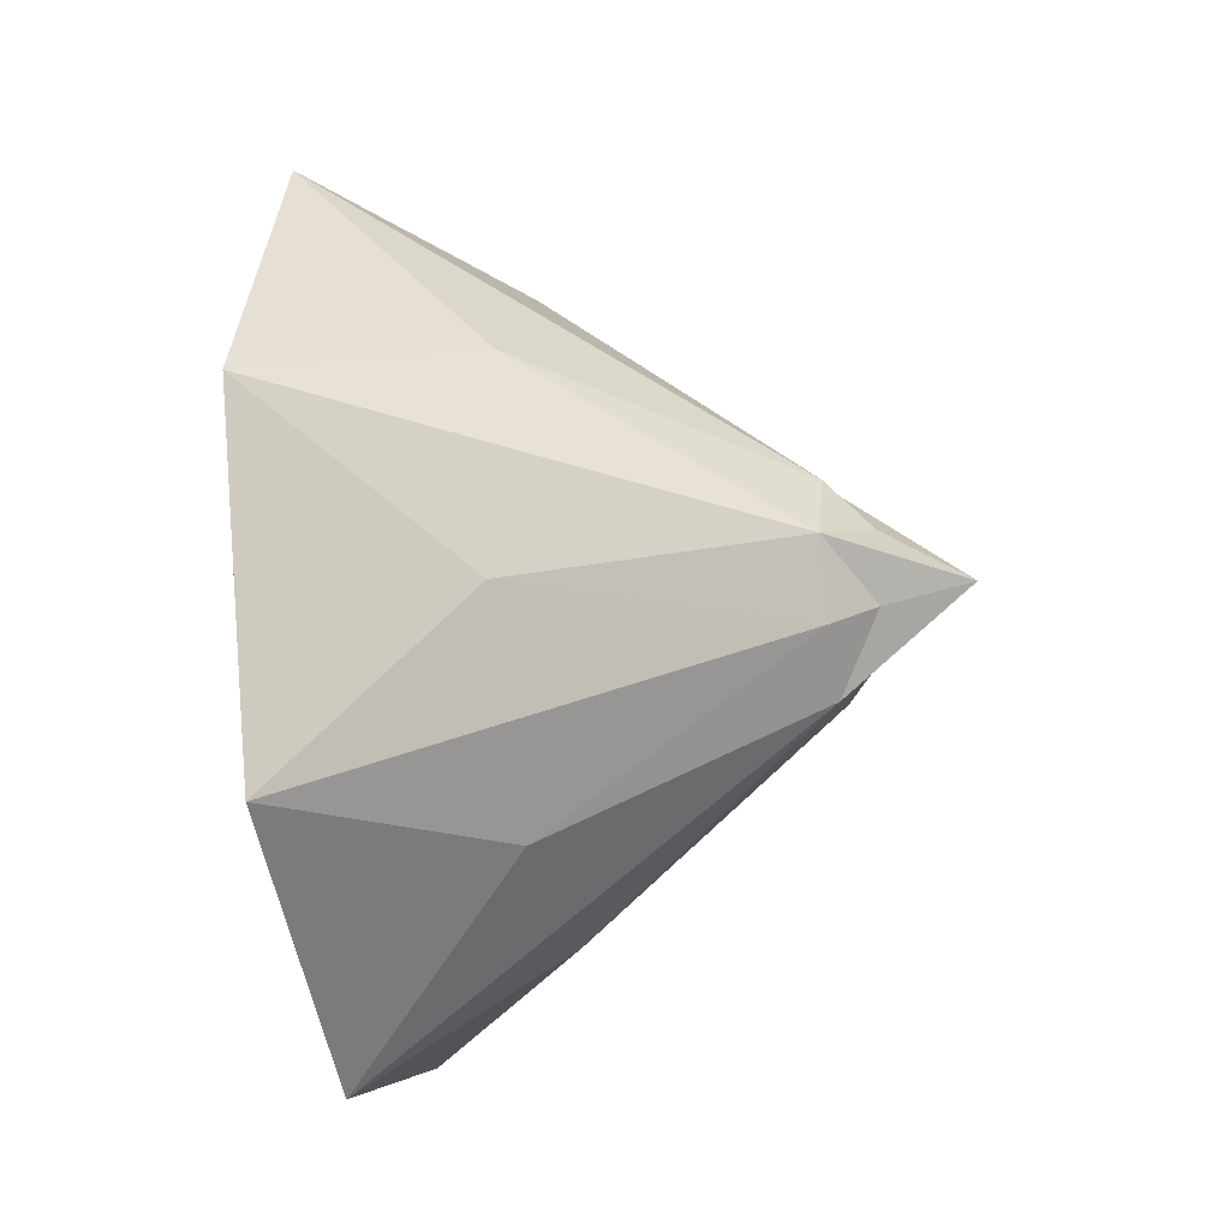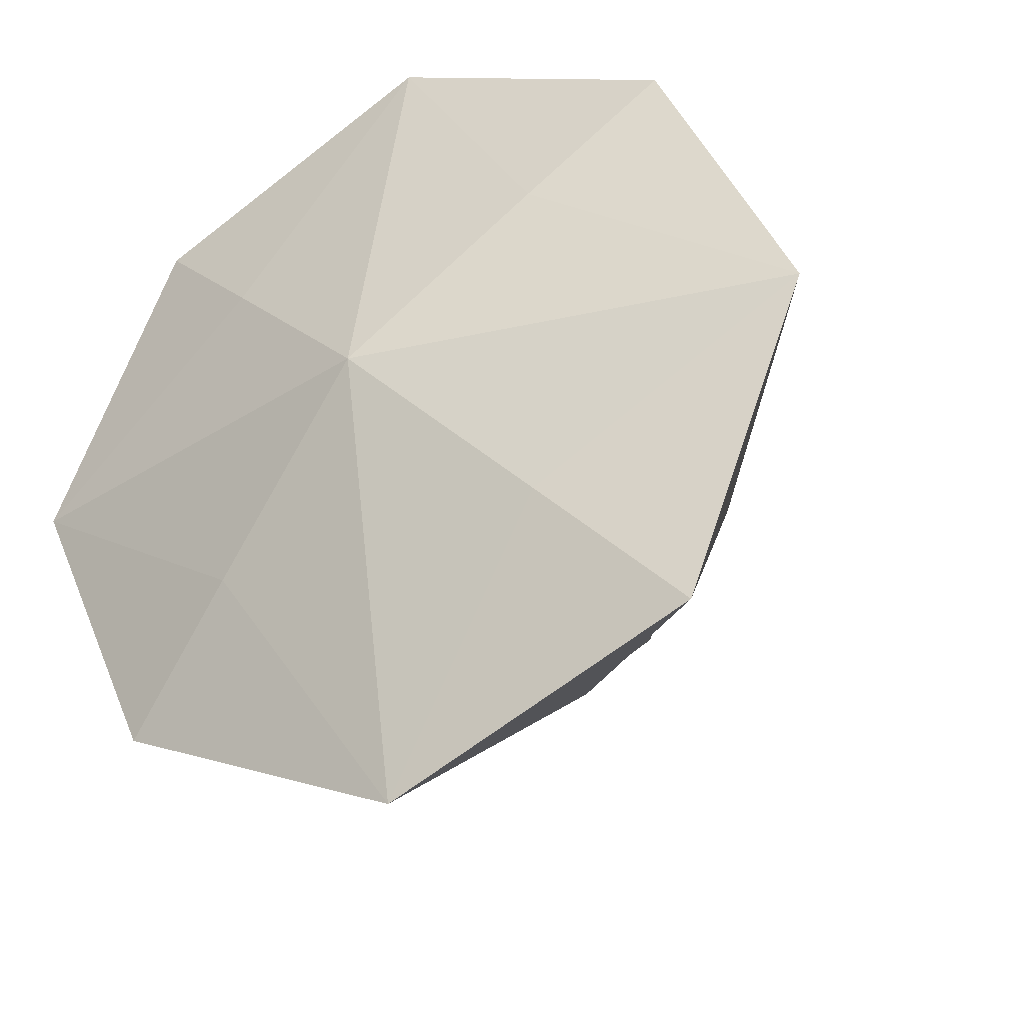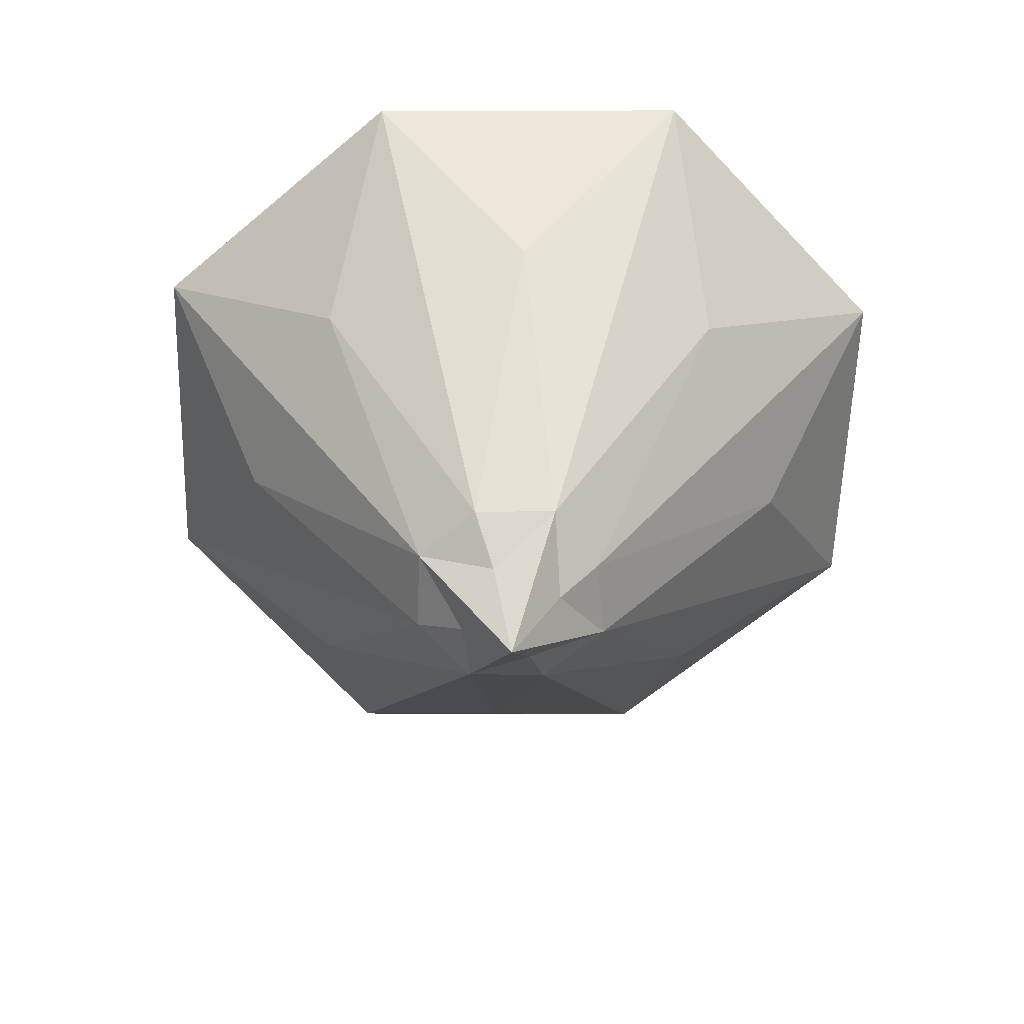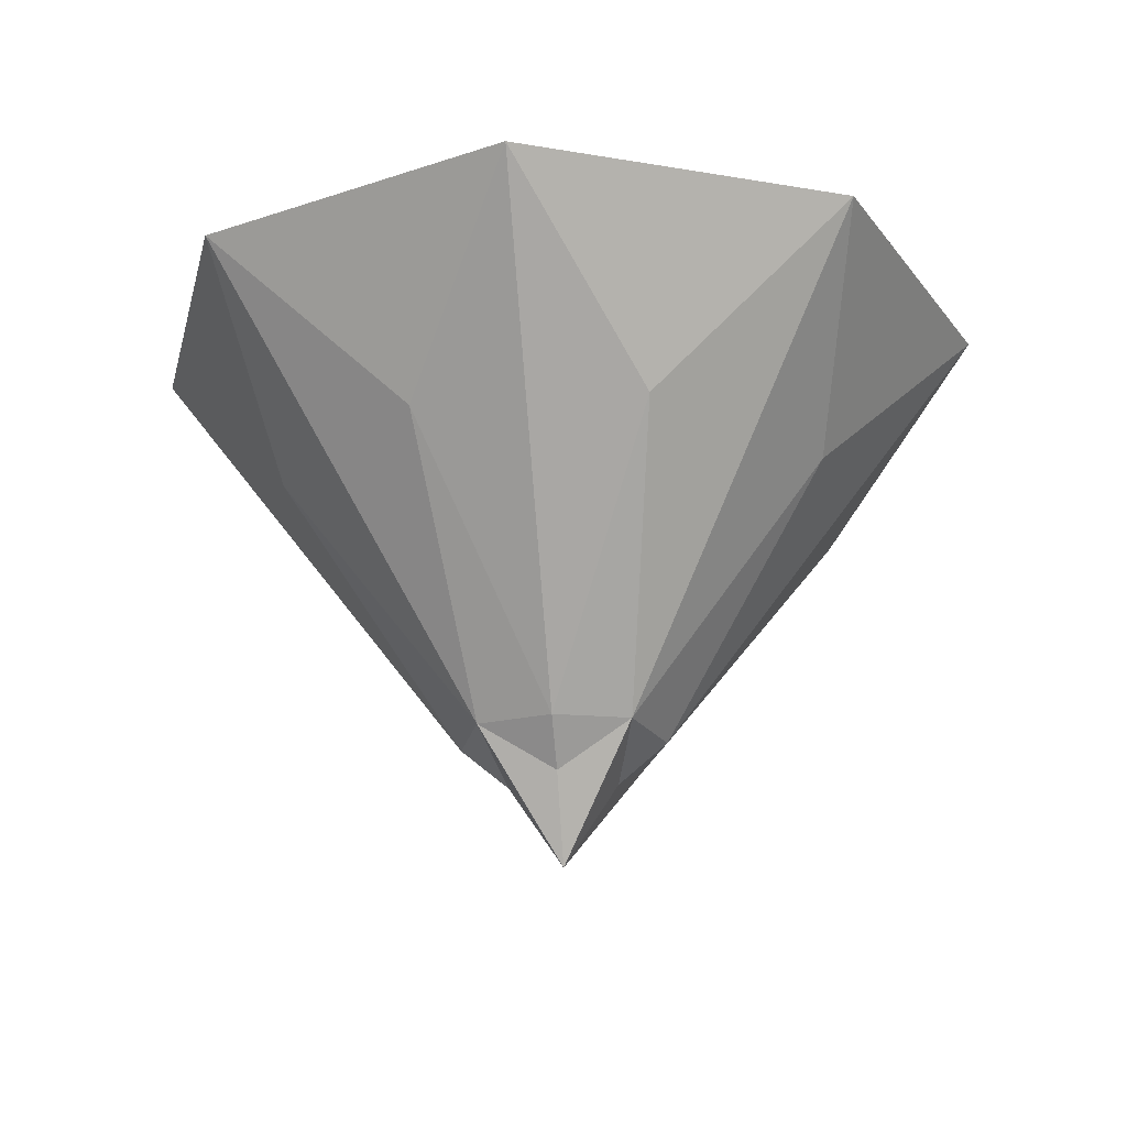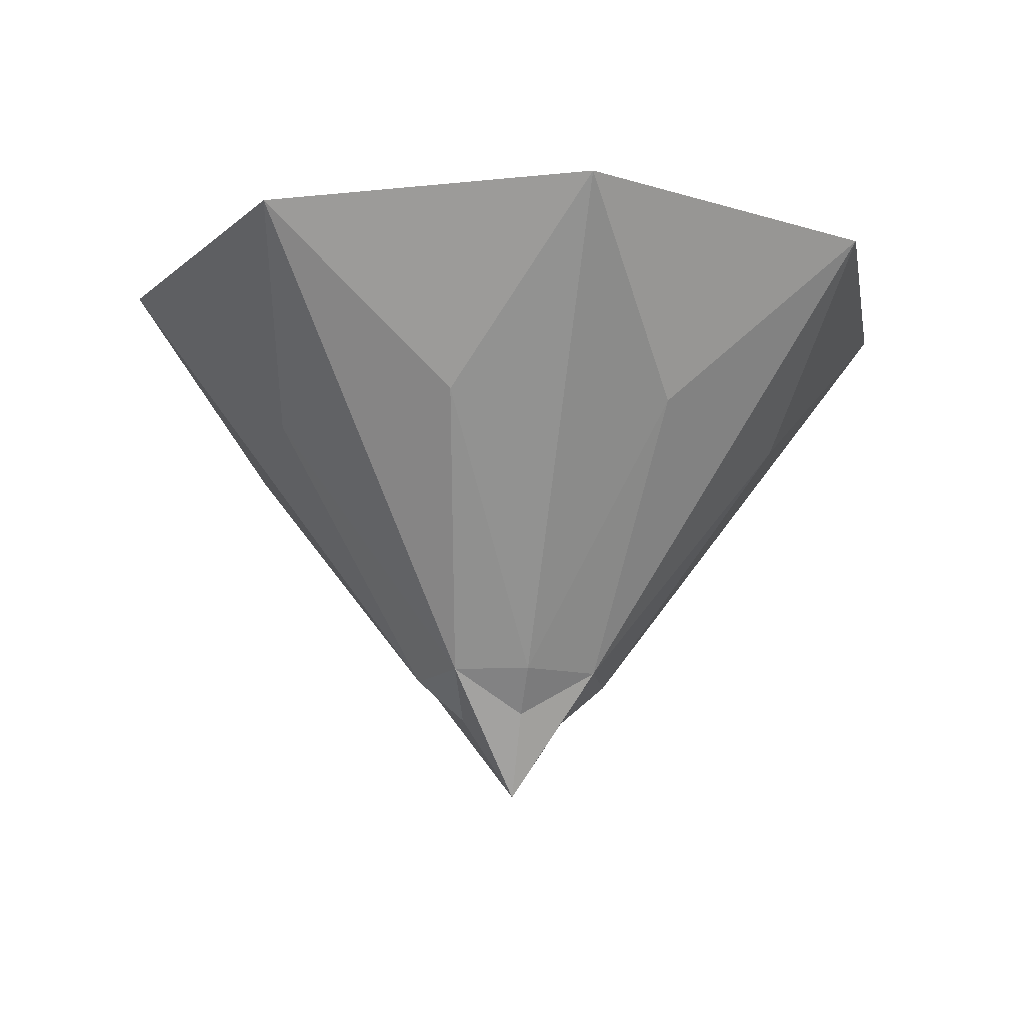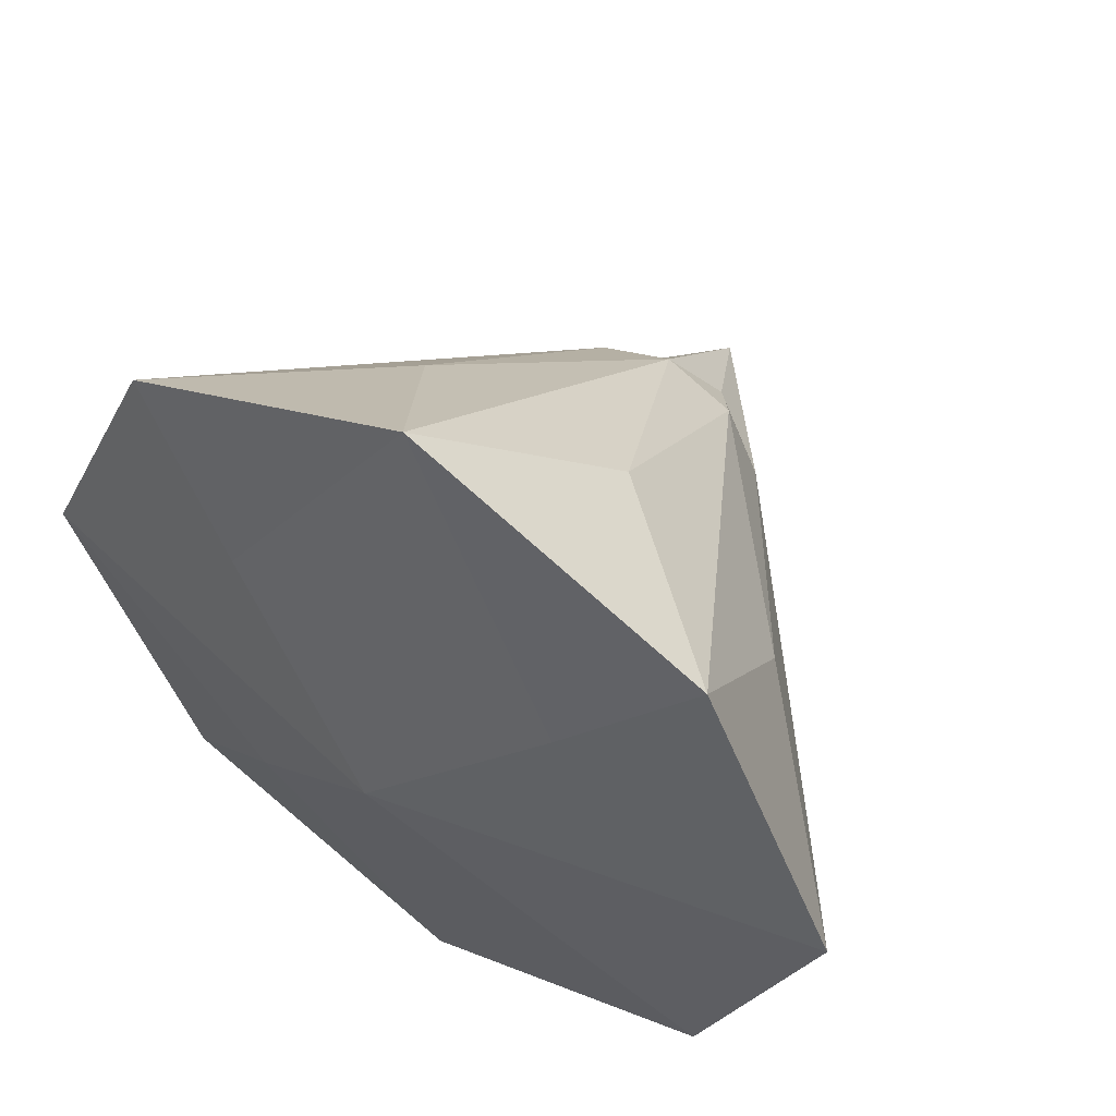
<metadata>
{"format":"obj","ext":"obj","renderer":"f3d","projection":"perspective","resolution":1024,"background":"white","views":[{"elev":-29.4,"azim":-79.2,"up":"+Z"},{"elev":-32.2,"azim":-150.2,"up":"+Z"},{"elev":-64.1,"azim":155.1,"up":"+Y"},{"elev":-23.1,"azim":-128.2,"up":"+Y"},{"elev":-15.1,"azim":-145.3,"up":"+Y"},{"elev":54.3,"azim":-146.4,"up":"+Z"}]}
</metadata>
<code>
g default
v -1.506 -6.88 3.635
v 3.691 -6.88 1.652
v -6.496 9.303 14.78
v 14.84 9.303 6.643
v -15.39 9.303 -6.889
v 6.698 9.303 -14.69
v -3.305 -6.88 -1.48
v 1.708 -6.88 -3.545
v -15.6 9.303 5.988
v 15.62 9.303 -5.926
v 3.805 -6.879 -1.443
v -3.799 -6.879 1.458
v 1.451 -6.879 3.802
v 0.002879 -11.64 0.007547
v -1.451 -6.879 -3.802
v -5.957 9.303 -15.61
v 0.01182 12.93 0.03099
v 5.957 9.303 15.61
v 7.638 2.573 8.189
v 3.821 10.93 -8.499
v 0.2727 2.57 -11.11
v 0.8557 -8.479 -1.898
v 8.23 2.583 -7.55
v -11.3 2.611 -0.3142
v 8.55 10.93 3.84
v 11.2 2.57 0.2527
v 1.926 -8.473 0.8659
v -8.099 2.567 7.616
v -0.8478 -8.48 1.908
v -1.844 -8.495 -0.8213
v -7.771 2.608 -8.211
v -8.688 10.92 -3.875
v -3.803 10.93 8.534
v -0.1593 2.58 11.17
v -3.235 -8.235 3.423
v 3.423 -8.235 3.423
v -13.57 11.14 13.76
v 13.76 11.14 13.76
v -14.27 11.14 -14.27
v 13.76 11.14 -13.57
v -3.065 -8.235 -3.065
v 3.423 -8.235 -3.235
v -20 11.14 0.0397
v 20 11.14 0.0397
v 4.871 -8.235 0.009669
v -4.871 -8.235 0.009669
v -1e-06 -8.235 4.871
v -1e-06 -13.94 0.009669
v -1e-06 -8.235 -4.871
v -1e-06 11.14 -20
v -1e-06 15.47 0.0397
v -1e-06 11.14 20
v 5.048 3.08 12.42
v 7.9 13.08 -7.875
v 5.047 3.076 -12.31
v 1.767 -10.15 -1.757
v 12.43 3.092 -4.931
v -12.5 3.125 -5.173
v 7.922 13.08 7.943
v 12.42 3.077 5.062
v 1.784 -10.14 1.79
v -12.31 3.073 5.061
v -1.762 -10.15 1.772
v -1.711 -10.17 -1.705
v -5.187 3.122 -12.5
v -8.062 13.07 -8.041
v -7.895 13.08 7.921
v -4.945 3.089 12.42
g diamond
f 4 19 2
f 6 20 10
f 8 21 6
f 11 22 8
f 6 23 8
f 5 24 9
f 10 25 4
f 4 26 10
f 2 27 11
f 3 28 1
f 1 29 13
f 12 30 14
f 7 31 15
f 5 32 16
f 9 33 17
f 3 34 18
f 18 13 19
f 19 13 2
f 18 19 4
f 16 17 20
f 20 17 10
f 16 20 6
f 15 16 21
f 21 16 6
f 15 21 8
f 14 15 22
f 22 15 8
f 14 22 11
f 10 11 23
f 23 11 8
f 10 23 6
f 7 12 24
f 24 12 9
f 7 24 5
f 17 18 25
f 25 18 4
f 17 25 10
f 2 11 26
f 26 11 10
f 2 26 4
f 13 14 27
f 27 14 11
f 13 27 2
f 9 12 28
f 28 12 1
f 9 28 3
f 12 14 29
f 29 14 13
f 12 29 1
f 7 15 30
f 30 15 14
f 7 30 12
f 5 16 31
f 31 16 15
f 5 31 7
f 9 17 32
f 32 17 16
f 9 32 5
f 3 18 33
f 33 18 17
f 3 33 9
f 1 13 34
f 34 13 18
f 1 34 3
f 38 53 36
f 40 54 44
f 42 55 40
f 45 56 42
f 40 57 42
f 39 58 43
f 44 59 38
f 38 60 44
f 36 61 45
f 37 62 35
f 35 63 47
f 46 64 48
f 41 65 49
f 39 66 50
f 43 67 51
f 37 68 52
f 52 47 53
f 53 47 36
f 52 53 38
f 50 51 54
f 54 51 44
f 50 54 40
f 49 50 55
f 55 50 40
f 49 55 42
f 48 49 56
f 56 49 42
f 48 56 45
f 44 45 57
f 57 45 42
f 44 57 40
f 41 46 58
f 58 46 43
f 41 58 39
f 51 52 59
f 59 52 38
f 51 59 44
f 36 45 60
f 60 45 44
f 36 60 38
f 47 48 61
f 61 48 45
f 47 61 36
f 43 46 62
f 62 46 35
f 43 62 37
f 46 48 63
f 63 48 47
f 46 63 35
f 41 49 64
f 64 49 48
f 41 64 46
f 39 50 65
f 65 50 49
f 39 65 41
f 43 51 66
f 66 51 50
f 43 66 39
f 37 52 67
f 67 52 51
f 37 67 43
f 35 47 68
f 68 47 52
f 35 68 37

</code>
